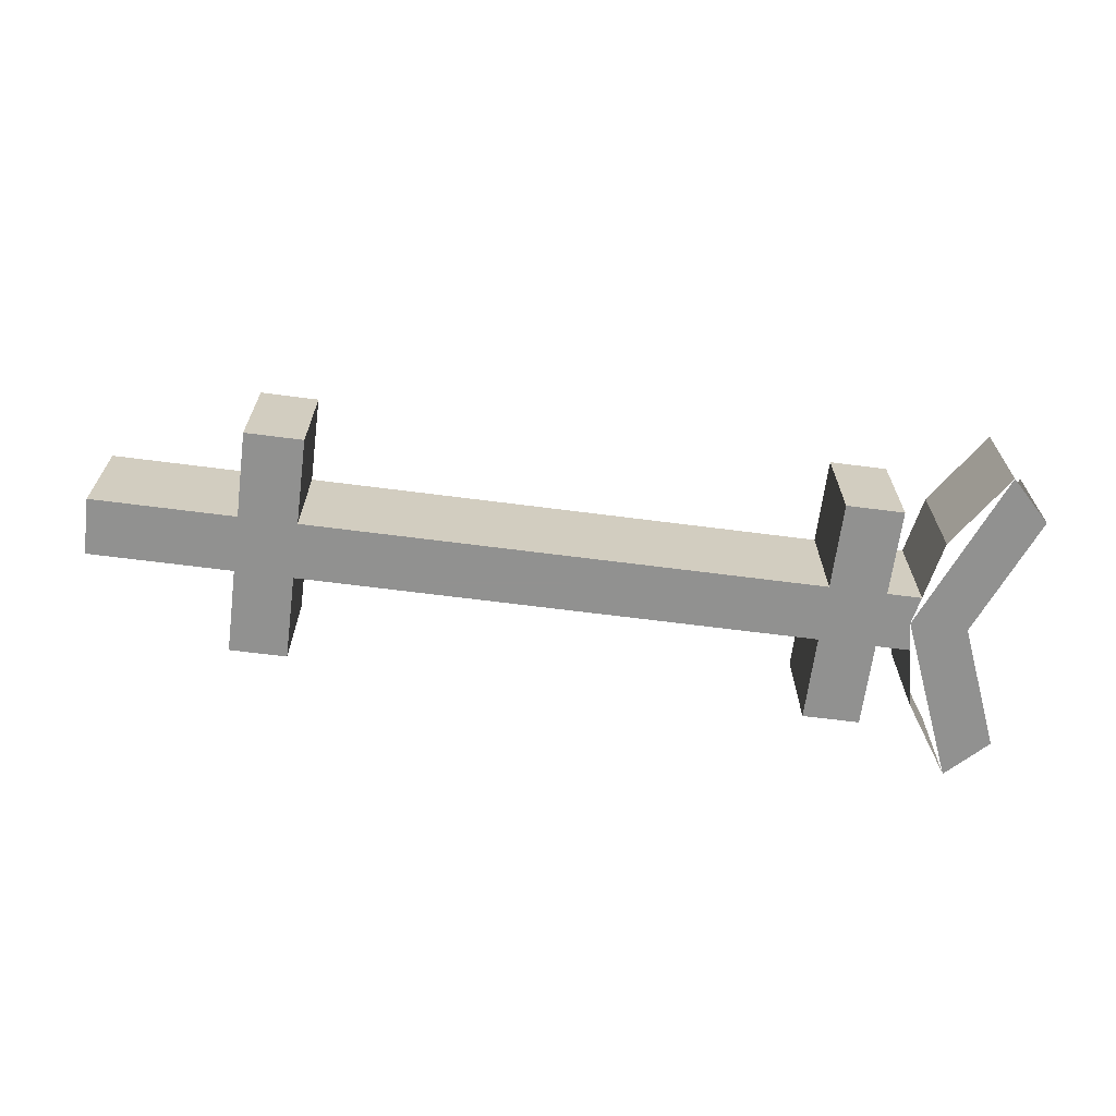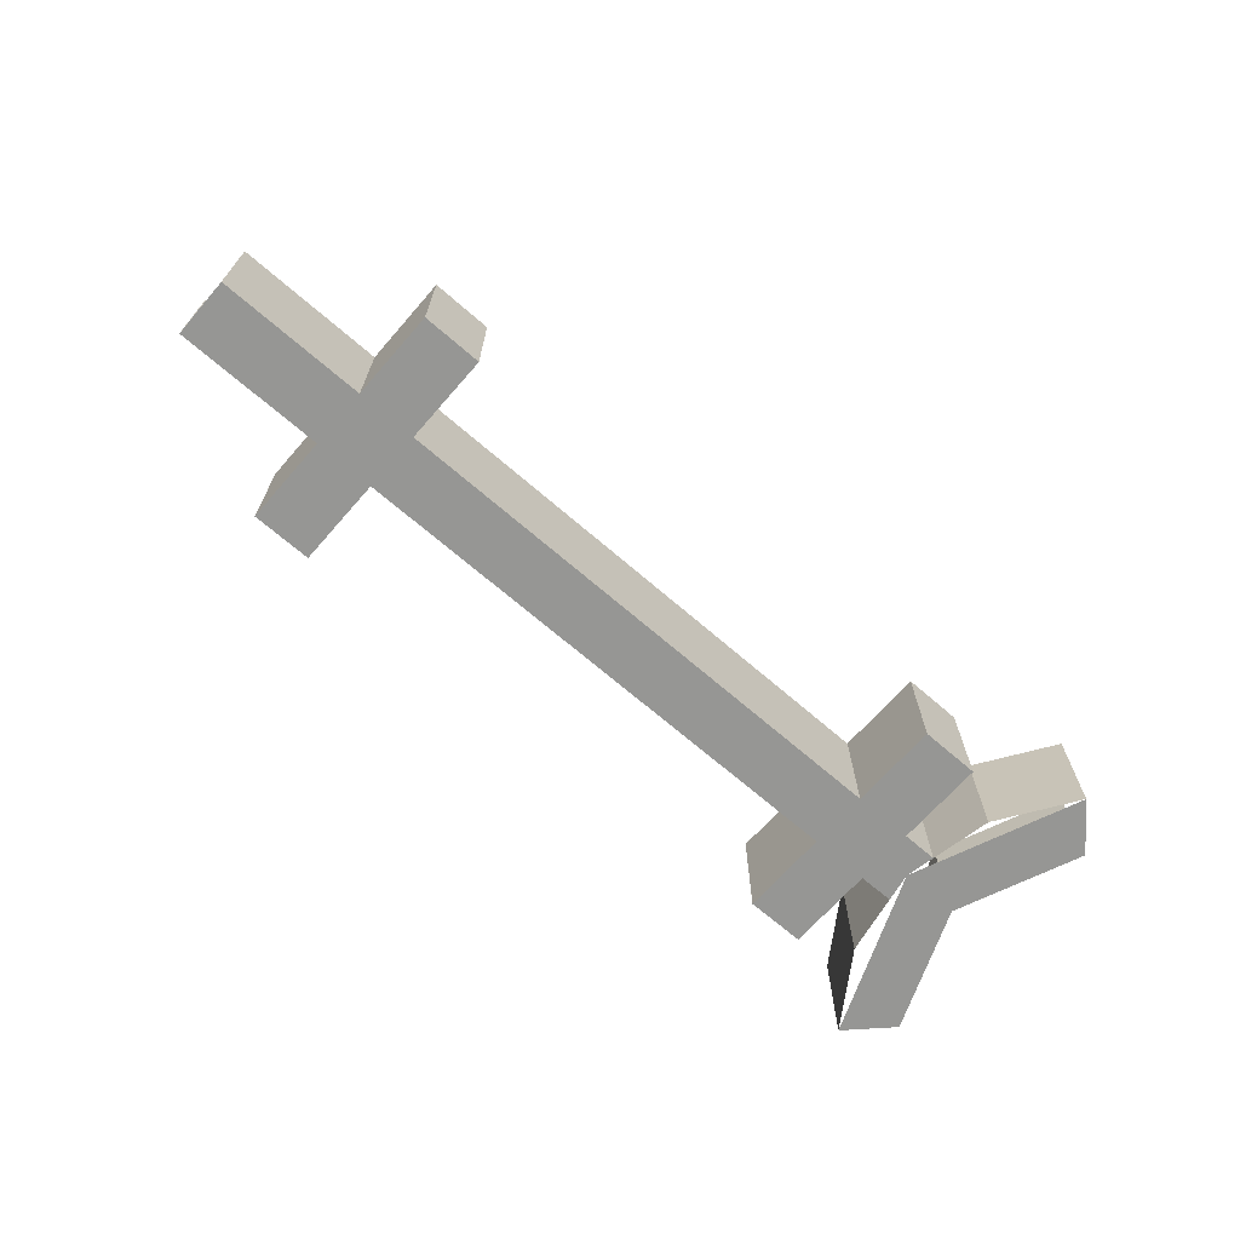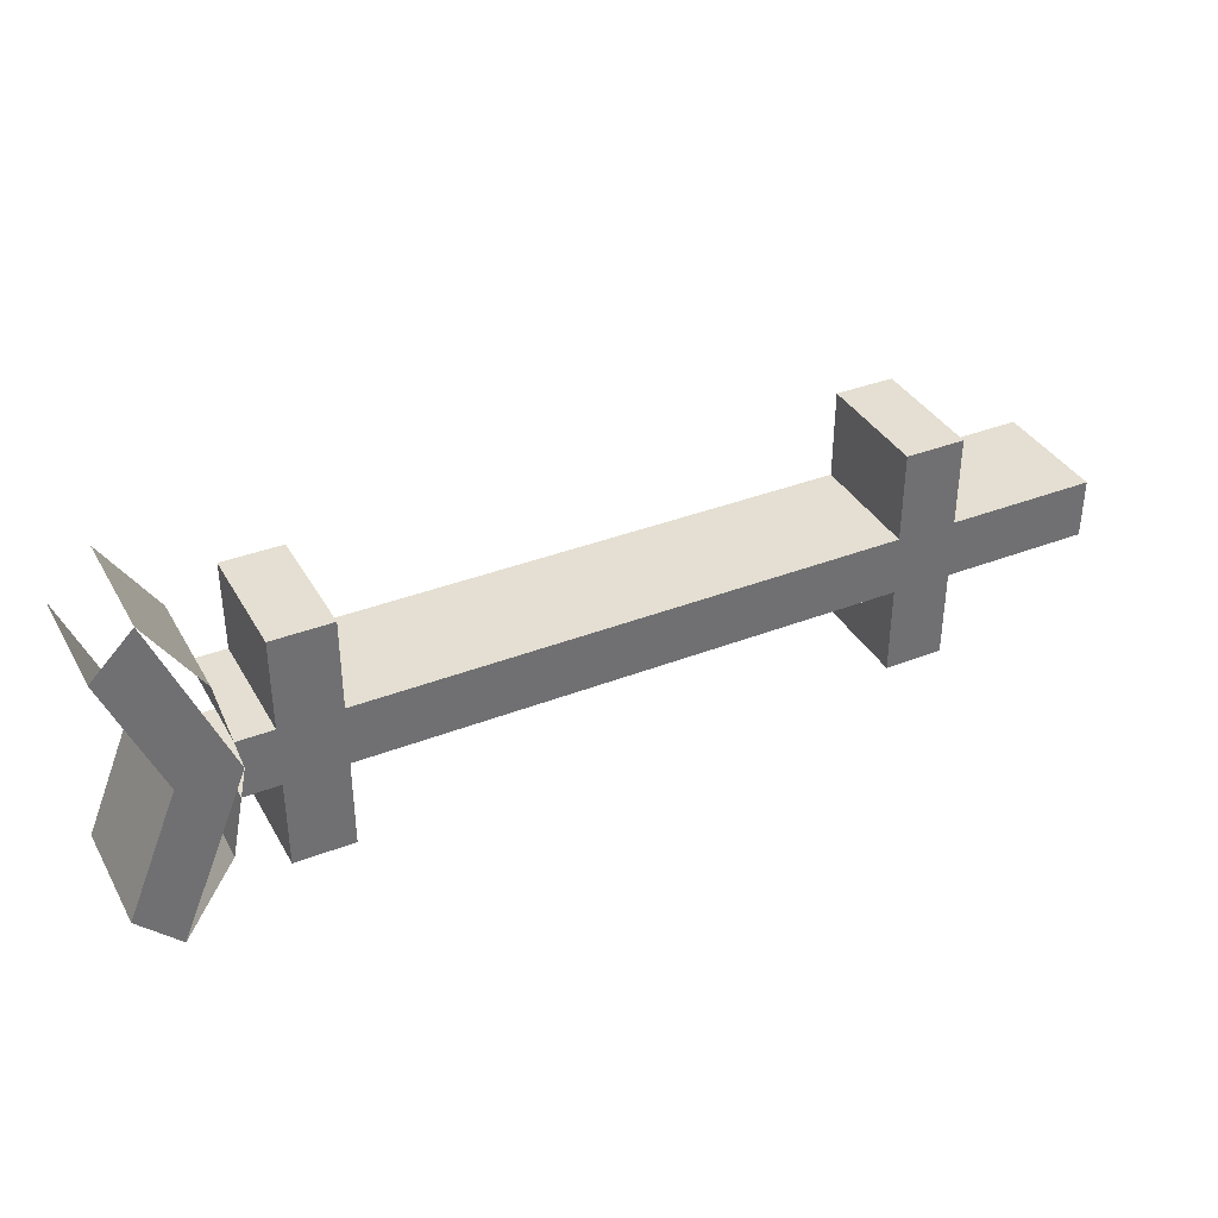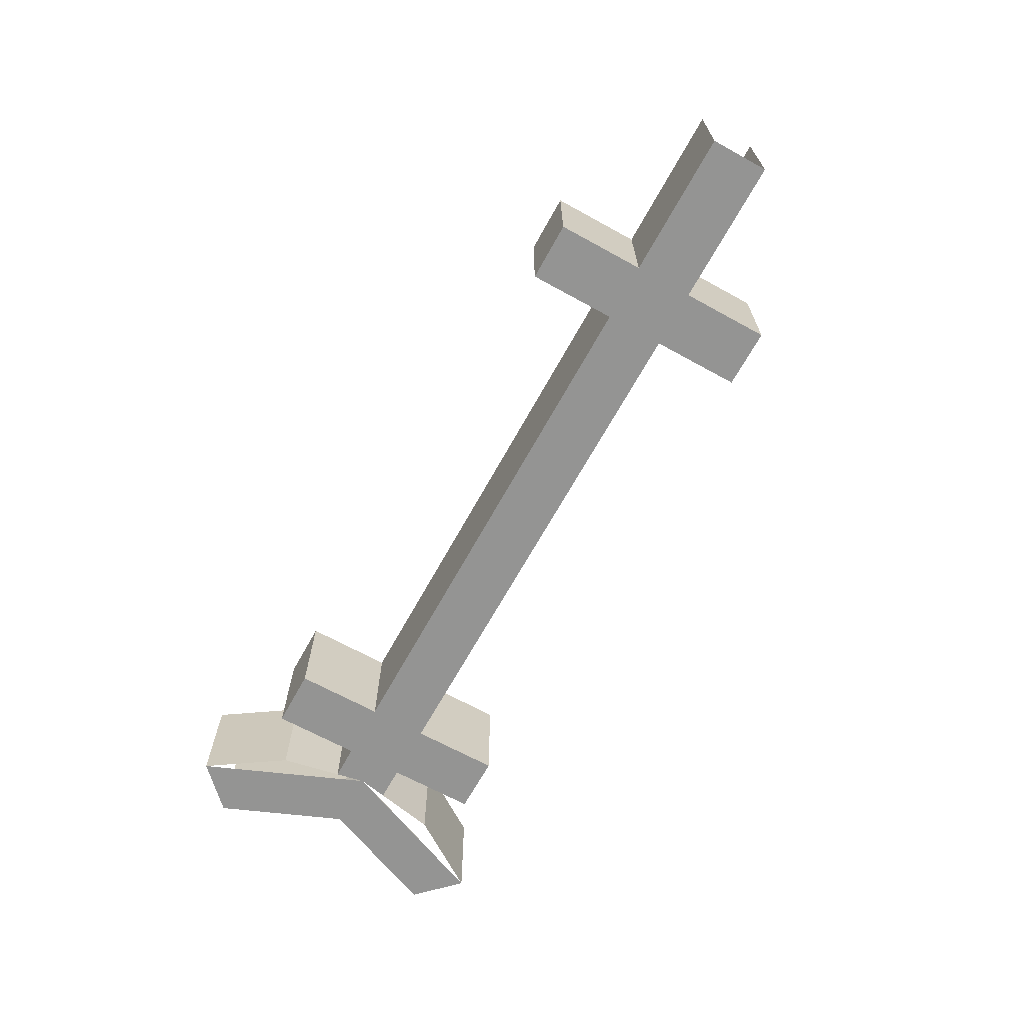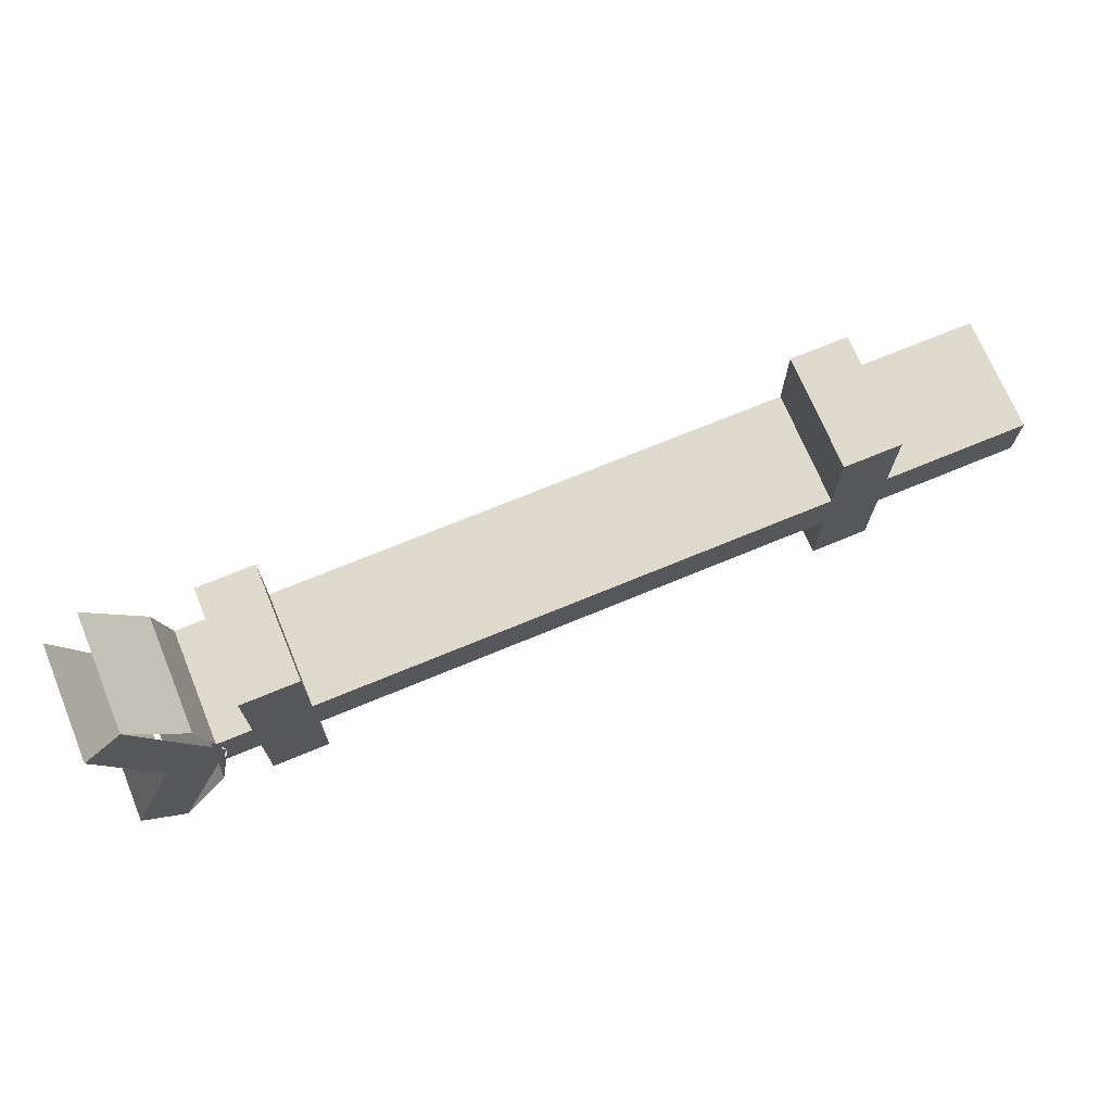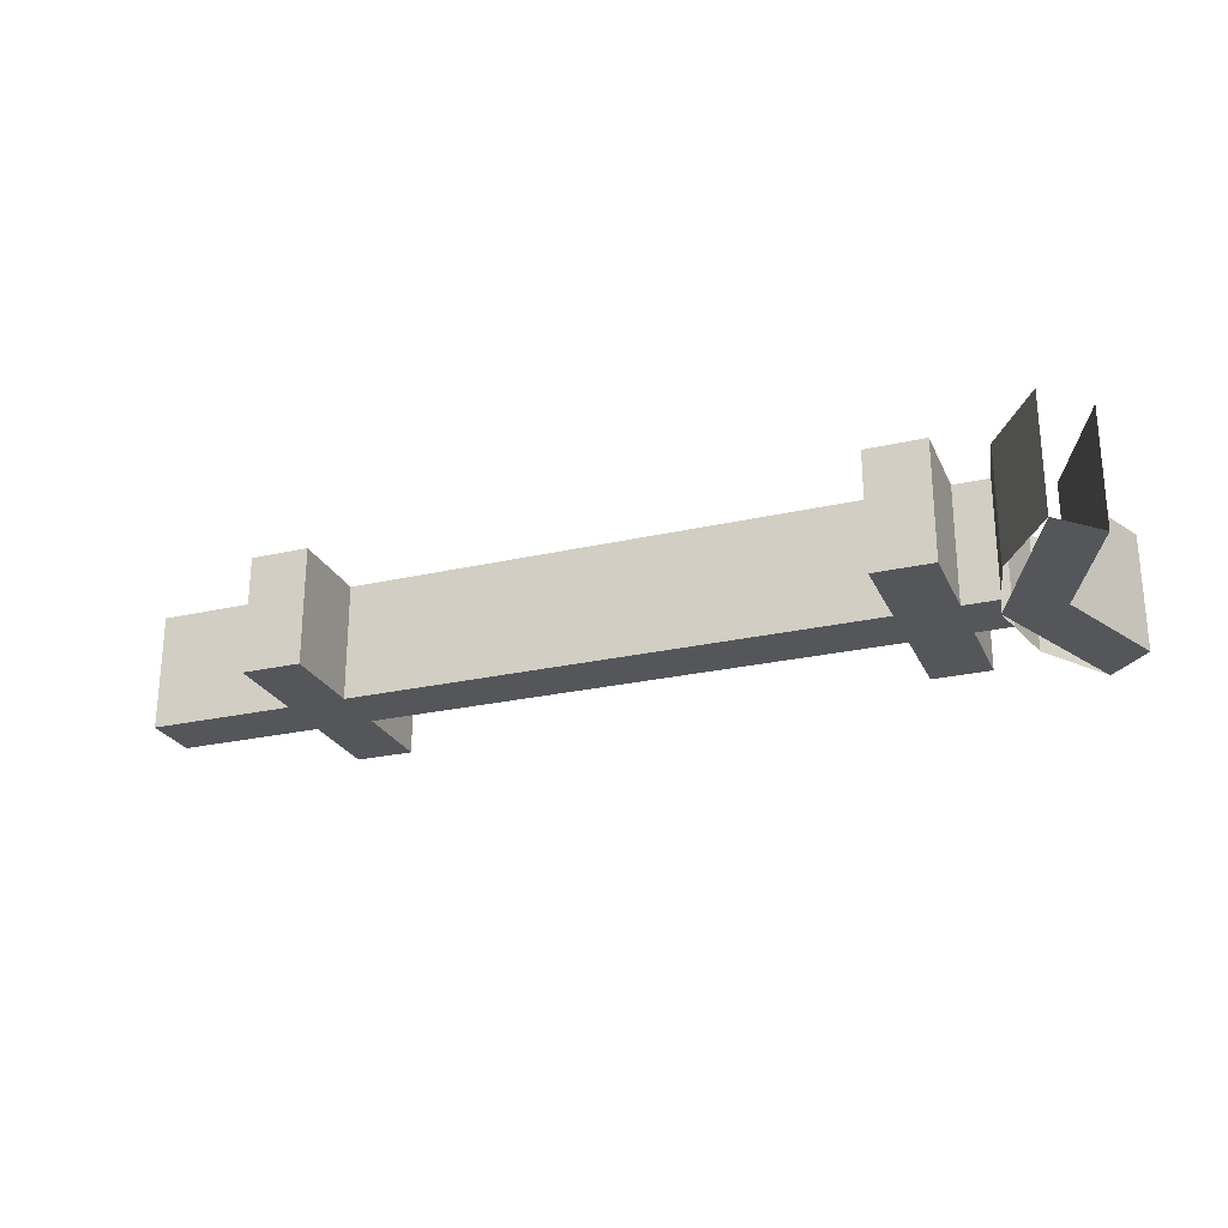
<metadata>
{"format":"obj","ext":"obj","renderer":"f3d","projection":"perspective","resolution":1024,"background":"white","views":[{"elev":-66.0,"azim":172.6,"up":"+Y"},{"elev":-67.7,"azim":138.9,"up":"+Y"},{"elev":37.0,"azim":-26.6,"up":"+Z"},{"elev":-67.0,"azim":61.1,"up":"+Y"},{"elev":71.1,"azim":-22.5,"up":"+Z"},{"elev":-25.2,"azim":-159.6,"up":"+Y"}]}
</metadata>
<code>
v -0.45 -0.2 -0.2
v -0.45 -0.2 -0.05
v -0.55 -0.2 -0.05
v -0.55 -0.2 -0.2
v -0.55 -0.2 -0.2
v -0.55 -0.2 -0.05
v -0.55 0 -0.05
v -0.55 0 -0.2
v -0.45 -0.2 -0.05
v -0.45 -0.2 -0.2
v -0.45 0 -0.2
v -0.45 0 -0.05
v -0.45 -0.2 -0.2
v -0.55 -0.2 -0.2
v -0.55 0 -0.2
v -0.45 0 -0.2
v 0.55 -0.2 -0.2
v 0.55 -0.2 -0.05
v 0.45 -0.2 -0.05
v 0.45 -0.2 -0.2
v 0.45 -0.2 -0.2
v 0.45 -0.2 -0.05
v 0.45 0 -0.05
v 0.45 0 -0.2
v 0.55 -0.2 -0.05
v 0.55 -0.2 -0.2
v 0.55 0 -0.2
v 0.55 0 -0.05
v 0.55 -0.2 -0.2
v 0.45 -0.2 -0.2
v 0.45 0 -0.2
v 0.55 0 -0.2
v 0.45 -0.2 0.2
v 0.45 -0.2 0.05
v 0.55 -0.2 0.05
v 0.55 -0.2 0.2
v 0.55 -0.2 0.2
v 0.55 -0.2 0.05
v 0.55 0 0.05
v 0.55 0 0.2
v 0.45 -0.2 0.05
v 0.45 -0.2 0.2
v 0.45 0 0.2
v 0.45 0 0.05
v 0.45 -0.2 0.2
v 0.55 -0.2 0.2
v 0.55 0 0.2
v 0.45 0 0.2
v -0.55 -0.2 0.2
v -0.55 -0.2 0.05
v -0.45 -0.2 0.05
v -0.45 -0.2 0.2
v -0.45 -0.2 0.2
v -0.45 -0.2 0.05
v -0.45 0 0.05
v -0.45 0 0.2
v -0.55 -0.2 0.05
v -0.55 -0.2 0.2
v -0.55 0 0.2
v -0.55 0 0.05
v -0.55 -0.2 0.2
v -0.45 -0.2 0.2
v -0.45 0 0.2
v -0.55 0 0.2
v -0.7172 -0.2 -0.2828
v -0.6001 -0.2 0
v -0.7 -0.2 0
v -0.7879 -0.2 -0.2121
v -0.6001 -0.2 0
v -0.7172 -0.2 0.2828
v -0.7879 -0.2 0.2121
v -0.7 -0.2 0
v -0.7 -0.2 0
v -0.7879 -0.2 -0.2122
v -0.7879 0 -0.2122
v -0.7 0 0
v -0.7879 -0.2 0.2122
v -0.7 -0.2 0
v -0.7 0 0
v -0.7879 0 0.2122
v 0.8 -0.2 0.05
v -0.6099 -0.2 0.05
v -0.6 -0.2 0
v 0.8 -0.2 0
v -0.6099 -0.2 -0.05
v 0.8 -0.2 -0.05
v 0.8 -0.2 0
v -0.6 -0.2 0
v -0.45 0 0.05
v -0.45 -0.2 0.05
v 0.45 -0.2 0.05
v 0.45 0 0.05
v -0.45 0 -0.05
v -0.45 -0.2 -0.05
v 0.45 -0.2 -0.05
v 0.45 0 -0.05
v -0.6099 -0.2 0.05
v -0.6099 0 0.05
v -0.55 0 0.05
v -0.55 -0.2 0.05
v -0.6304 0 0.153
v -0.6099 0 0.05
v -0.6099 -0.2 0.05
v -0.6304 -0.2 0.153
v -0.6099 -0.2 -0.05
v -0.6099 0 -0.05
v -0.55 0 -0.05
v -0.55 -0.2 -0.05
v -0.6304 0 -0.153
v -0.6099 0 -0.05
v -0.6099 -0.2 -0.05
v -0.6304 -0.2 -0.153
v -0.6304 0 -0.153
v -0.6304 -0.2 -0.153
v -0.7171 -0.2 -0.2828
v -0.7171 0 -0.2828
v -0.6304 0 0.153
v -0.6304 -0.2 0.153
v -0.7171 -0.2 0.2828
v -0.7171 0 0.2828
v 0.55 0 0.05
v 0.55 -0.2 0.05
v 0.8 -0.2 0.05
v 0.8 0 0.05
v 0.55 0 -0.05
v 0.55 -0.2 -0.05
v 0.8 -0.2 -0.05
v 0.8 0 -0.05
g mesh7411330
f 1 2 3
f 3 4 1
g mesh7411331
f 5 6 7
f 7 8 5
g mesh7411332
f 9 10 11
f 11 12 9
g mesh7411333
f 13 14 15
f 15 16 13
g mesh7411335
f 17 18 19
f 19 20 17
g mesh7411336
f 21 22 23
f 23 24 21
g mesh7411337
f 25 26 27
f 27 28 25
g mesh7411338
f 29 30 31
f 31 32 29
g mesh7411340
f 33 34 35
f 35 36 33
g mesh7411341
f 37 38 39
f 39 40 37
g mesh7411342
f 41 42 43
f 43 44 41
g mesh7411343
f 45 46 47
f 47 48 45
g mesh7411345
f 49 50 51
f 51 52 49
g mesh7411346
f 53 54 55
f 55 56 53
g mesh7411347
f 57 58 59
f 59 60 57
g mesh7411348
f 61 62 63
f 63 64 61
g mesh7411350
f 65 66 67
f 67 68 65
f 69 70 71
f 71 72 69
g mesh7411353
f 73 75 74
f 75 73 76
f 77 79 78
f 79 77 80
f 81 82 83
f 83 84 81
f 85 86 87
f 87 88 85
g mesh7411356
f 89 90 91
f 91 92 89
g mesh7411358
f 93 95 94
f 95 93 96
g mesh7411360
f 97 99 98
f 99 97 100
g mesh7411361
f 101 103 102
f 103 101 104
g mesh7411363
f 105 106 107
f 107 108 105
g mesh7411364
f 109 110 111
f 111 112 109
g mesh7411366
f 113 114 115
f 115 116 113
g mesh7411368
f 117 119 118
f 119 117 120
g mesh7411370
f 121 122 123
f 123 124 121
g mesh7411372
f 125 127 126
f 127 125 128

</code>
